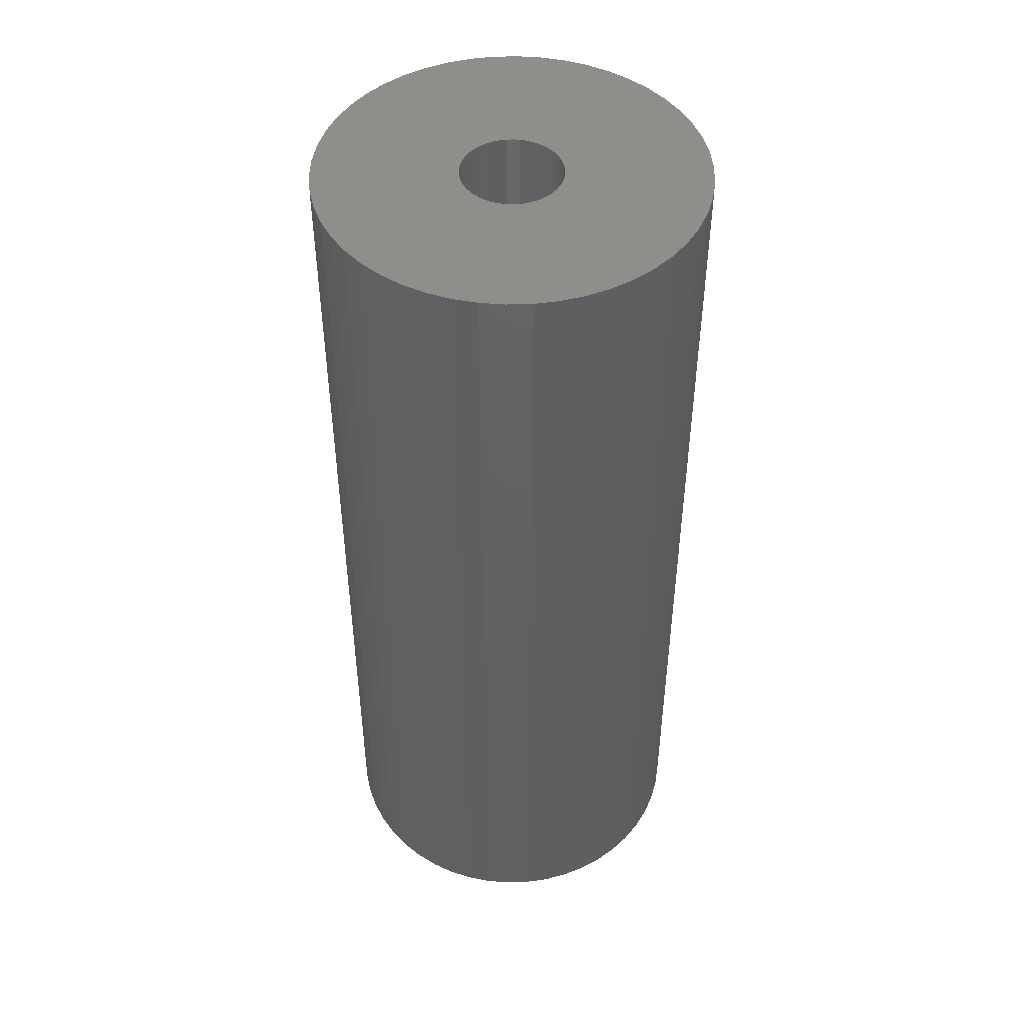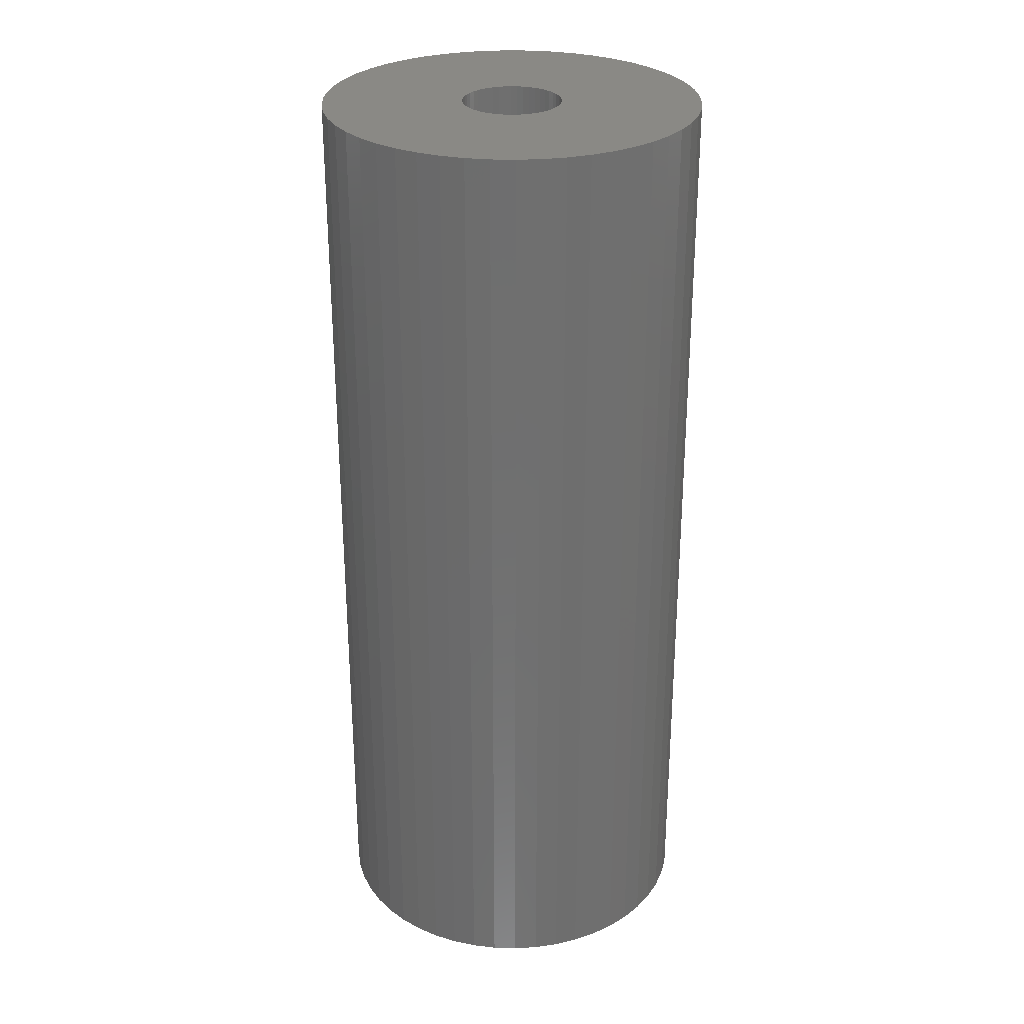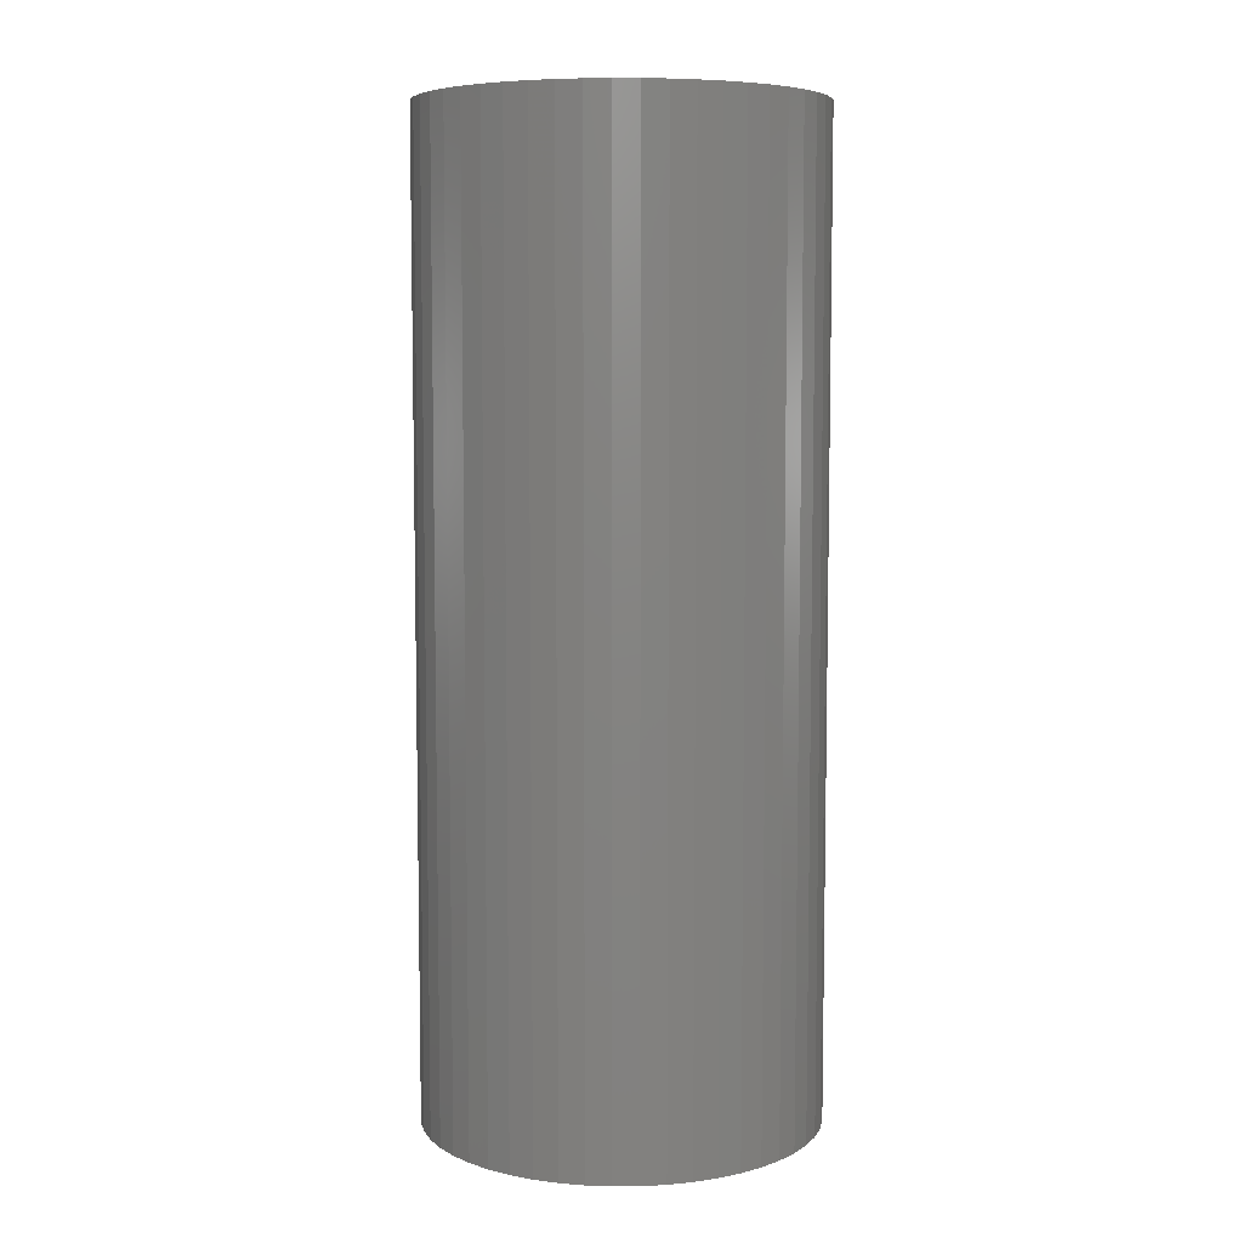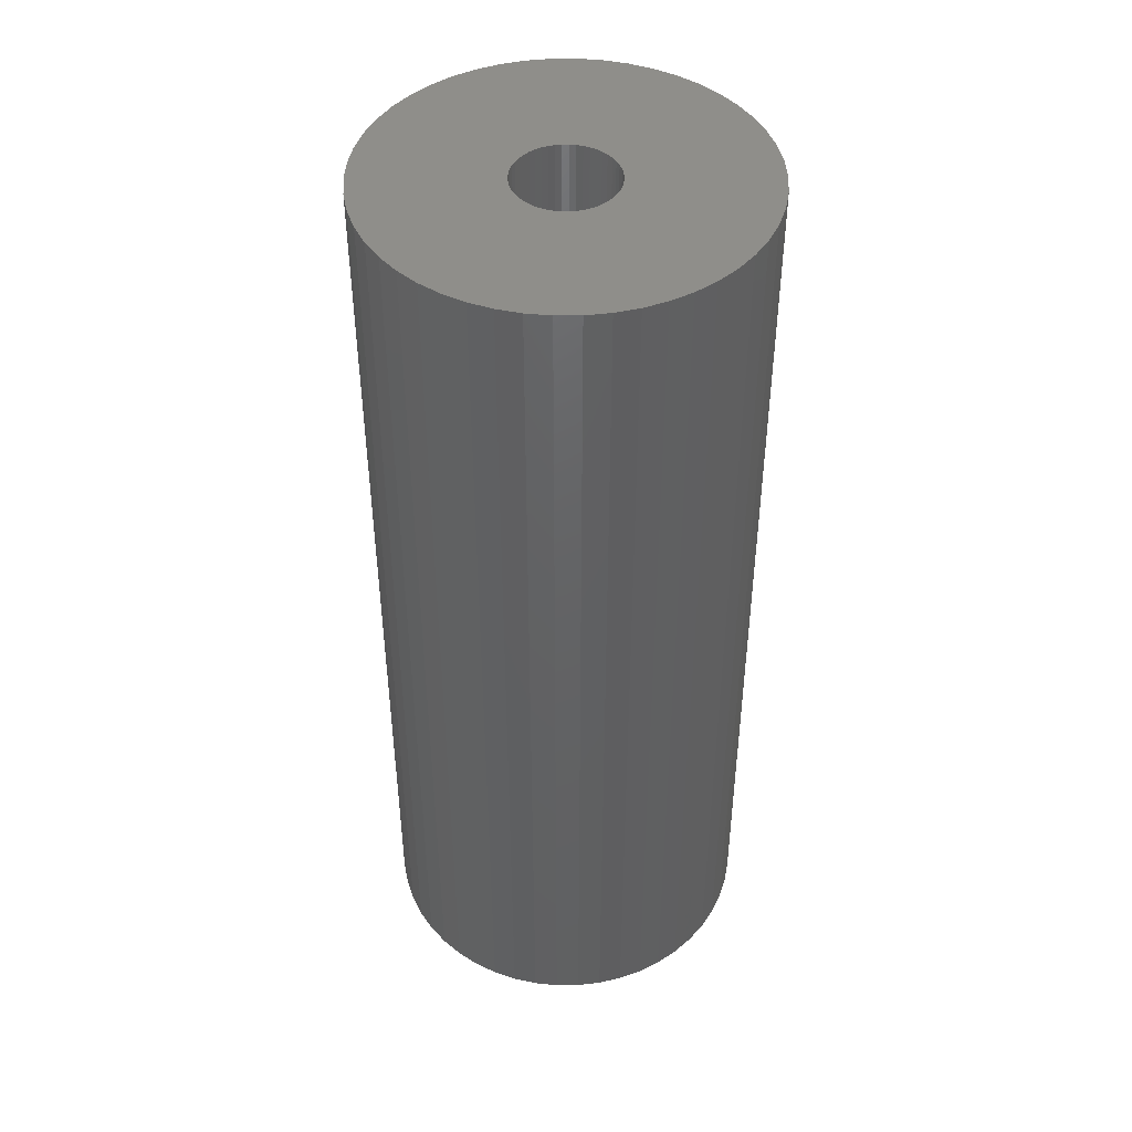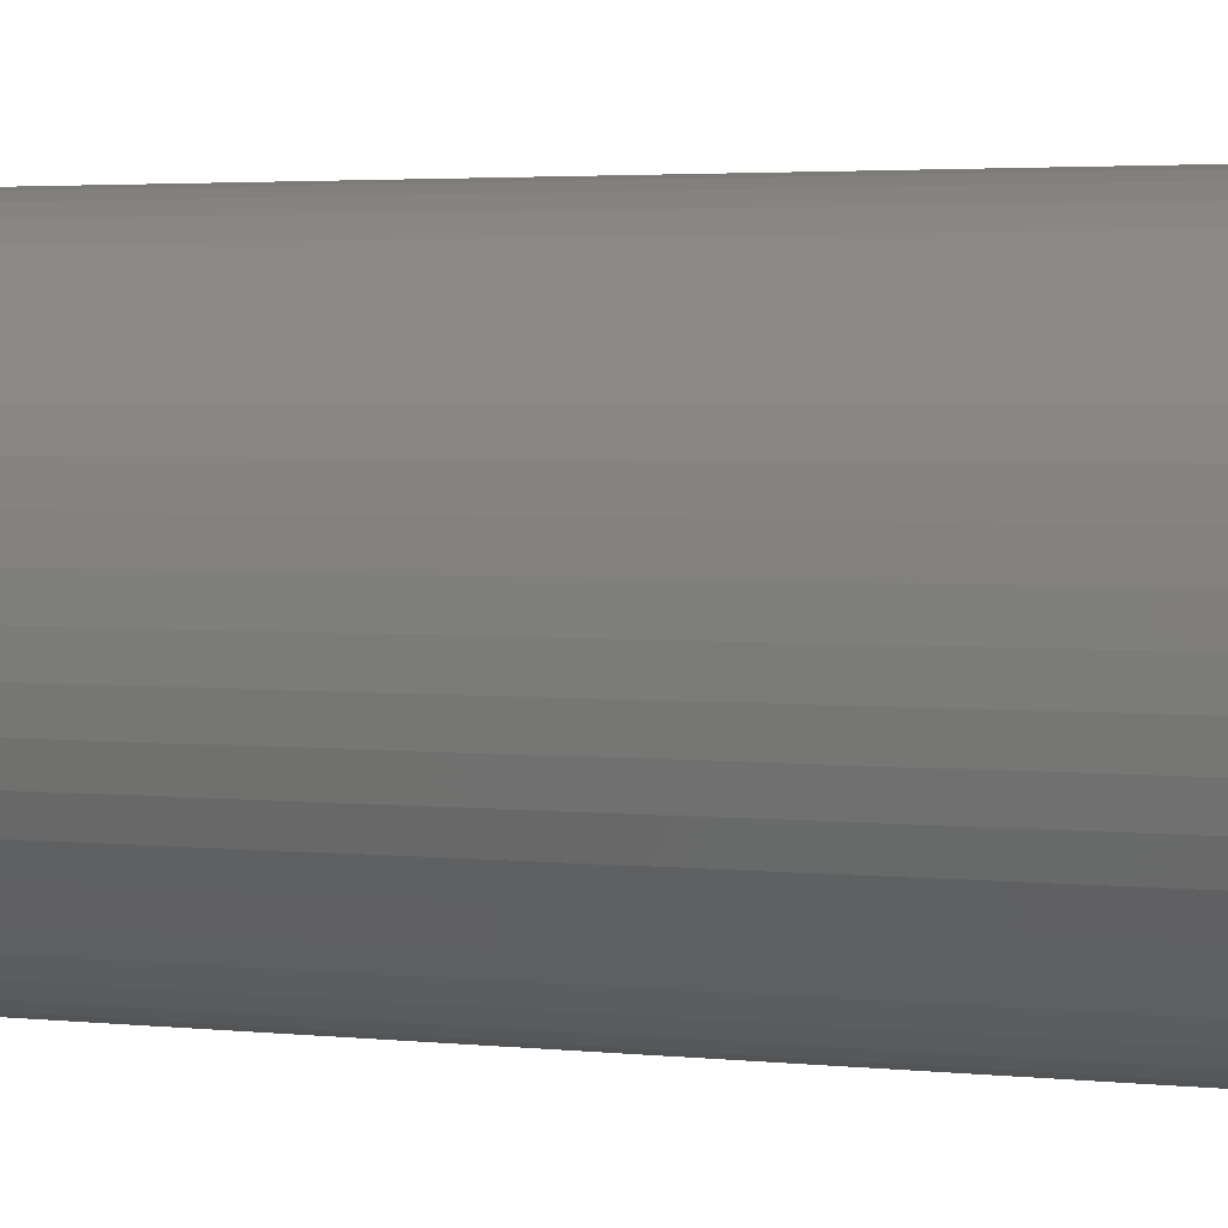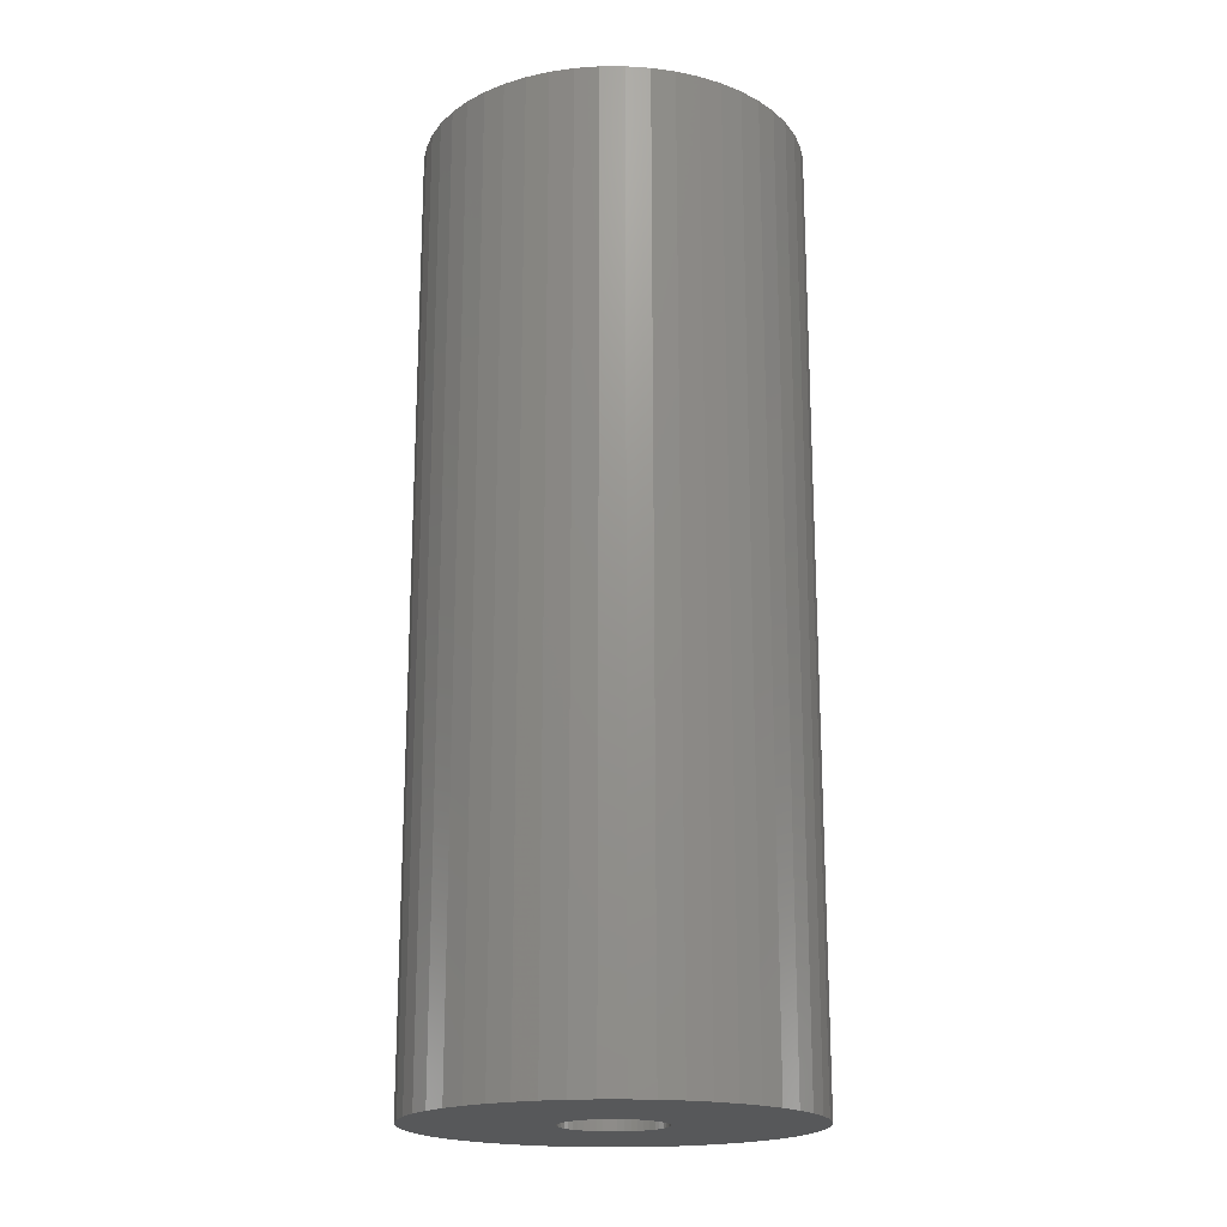
<metadata>
{"format":"stl","ext":"stl","renderer":"f3d","projection":"perspective","resolution":1024,"background":"white","views":[{"elev":47.2,"azim":77.3,"up":"+Z"},{"elev":28.7,"azim":-170.3,"up":"+Z"},{"elev":6.9,"azim":121.2,"up":"+Z"},{"elev":45.1,"azim":93.1,"up":"+Z"},{"elev":2.7,"azim":112.9,"up":"+Y"},{"elev":-19.0,"azim":21.9,"up":"+Z"}]}
</metadata>
<code>
# stl→obj: 200 verts, 400 faces
v 20 0 49.5
v 19.84 2.507 -49.5
v 19.84 2.507 49.5
v 20 0 -49.5
v -20 0 -49.5
v -19.84 2.507 49.5
v -19.84 2.507 -49.5
v -20 0 49.5
v 1.256 19.96 -49.5
v -1.256 19.96 49.5
v 1.256 19.96 49.5
v -1.256 19.96 -49.5
v -1.256 -19.96 -49.5
v 1.256 -19.96 49.5
v -1.256 -19.96 49.5
v 1.256 -19.96 -49.5
v 14.58 13.69 -49.5
v 12.75 15.41 49.5
v 14.58 13.69 49.5
v 12.75 15.41 -49.5
v -12.75 15.41 -49.5
v -14.58 13.69 49.5
v -12.75 15.41 49.5
v -14.58 13.69 -49.5
v -6.18 19.02 -49.5
v -8.516 18.1 49.5
v -6.18 19.02 49.5
v -8.516 18.1 -49.5
v 18.6 7.362 49.5
v 17.53 9.635 -49.5
v 17.53 9.635 49.5
v 18.6 7.362 -49.5
v 8.516 18.1 -49.5
v 6.18 19.02 49.5
v 8.516 18.1 49.5
v 6.18 19.02 -49.5
v 10.72 16.89 49.5
v 10.72 16.89 -49.5
v -18.6 7.362 -49.5
v -17.53 9.635 49.5
v -17.53 9.635 -49.5
v -18.6 7.362 49.5
v -16.18 11.76 -49.5
v -16.18 11.76 49.5
v -19.37 4.974 -49.5
v -19.37 4.974 49.5
v -10.72 16.89 49.5
v -10.72 16.89 -49.5
v -3.748 19.65 -49.5
v -3.748 19.65 49.5
v 3.748 -19.65 49.5
v 3.748 -19.65 -49.5
v 6.18 -19.02 -49.5
v 8.516 -18.1 49.5
v 6.18 -19.02 49.5
v 8.516 -18.1 -49.5
v 19.37 4.974 49.5
v 19.37 4.974 -49.5
v 16.18 11.76 49.5
v 16.18 11.76 -49.5
v 3.748 19.65 49.5
v 3.748 19.65 -49.5
v 5.25 0 49.5
v 5.209 0.658 49.5
v 19.84 -2.507 49.5
v 5.085 1.306 49.5
v 5.209 -0.658 49.5
v 4.881 1.933 49.5
v 19.37 -4.974 49.5
v 4.601 2.529 49.5
v 5.085 -1.306 49.5
v 4.247 3.086 49.5
v 18.6 -7.362 49.5
v 3.827 3.594 49.5
v 4.881 -1.933 49.5
v 3.346 4.045 49.5
v 17.53 -9.635 49.5
v 2.813 4.433 49.5
v 4.601 -2.529 49.5
v 2.235 4.75 49.5
v 16.18 -11.76 49.5
v 4.247 -3.086 49.5
v 1.622 4.993 49.5
v 0.9838 5.157 49.5
v 0.3296 5.24 49.5
v -0.3296 5.24 49.5
v -0.9838 5.157 49.5
v -1.622 4.993 49.5
v -2.235 4.75 49.5
v -2.813 4.433 49.5
v -3.346 4.045 49.5
v -3.827 3.594 49.5
v -4.247 3.086 49.5
v 14.58 -13.69 49.5
v 3.827 -3.594 49.5
v 12.75 -15.41 49.5
v 3.346 -4.045 49.5
v 10.72 -16.89 49.5
v 2.813 -4.433 49.5
v 2.235 -4.75 49.5
v 1.622 -4.993 49.5
v 0.9838 -5.157 49.5
v 0.3296 -5.24 49.5
v -0.3296 -5.24 49.5
v -0.9838 -5.157 49.5
v -3.748 -19.65 49.5
v -1.622 -4.993 49.5
v -6.18 -19.02 49.5
v -2.235 -4.75 49.5
v -8.516 -18.1 49.5
v -2.813 -4.433 49.5
v -10.72 -16.89 49.5
v -3.346 -4.045 49.5
v -12.75 -15.41 49.5
v -3.827 -3.594 49.5
v -14.58 -13.69 49.5
v -4.247 -3.086 49.5
v -16.18 -11.76 49.5
v -4.601 -2.529 49.5
v -17.53 -9.635 49.5
v -4.881 -1.933 49.5
v -18.6 -7.362 49.5
v -5.085 -1.306 49.5
v -19.37 -4.974 49.5
v -5.209 -0.658 49.5
v -19.84 -2.507 49.5
v -5.25 0 49.5
v -4.601 2.529 49.5
v -4.881 1.933 49.5
v -5.085 1.306 49.5
v -5.209 0.658 49.5
v 19.84 -2.507 -49.5
v 10.72 -16.89 -49.5
v 16.18 -11.76 -49.5
v 14.58 -13.69 -49.5
v 19.37 -4.974 -49.5
v 18.6 -7.362 -49.5
v -14.58 -13.69 -49.5
v -12.75 -15.41 -49.5
v -17.53 -9.635 -49.5
v -18.6 -7.362 -49.5
v -16.18 -11.76 -49.5
v 5.25 0 -49.5
v 5.209 -0.658 -49.5
v 5.085 -1.306 -49.5
v 5.209 0.658 -49.5
v 4.881 -1.933 -49.5
v 17.53 -9.635 -49.5
v 4.601 -2.529 -49.5
v 5.085 1.306 -49.5
v 4.247 -3.086 -49.5
v 3.827 -3.594 -49.5
v 12.75 -15.41 -49.5
v 4.881 1.933 -49.5
v 3.346 -4.045 -49.5
v 2.813 -4.433 -49.5
v 4.601 2.529 -49.5
v 2.235 -4.75 -49.5
v 4.247 3.086 -49.5
v 1.622 -4.993 -49.5
v 0.9838 -5.157 -49.5
v 0.3296 -5.24 -49.5
v -0.3296 -5.24 -49.5
v -0.9838 -5.157 -49.5
v -3.748 -19.65 -49.5
v -1.622 -4.993 -49.5
v -6.18 -19.02 -49.5
v -2.235 -4.75 -49.5
v -8.516 -18.1 -49.5
v -2.813 -4.433 -49.5
v -10.72 -16.89 -49.5
v -3.346 -4.045 -49.5
v -3.827 -3.594 -49.5
v -4.247 -3.086 -49.5
v 3.827 3.594 -49.5
v 3.346 4.045 -49.5
v 2.813 4.433 -49.5
v 2.235 4.75 -49.5
v 1.622 4.993 -49.5
v 0.9838 5.157 -49.5
v 0.3296 5.24 -49.5
v -0.3296 5.24 -49.5
v -0.9838 5.157 -49.5
v -1.622 4.993 -49.5
v -2.235 4.75 -49.5
v -2.813 4.433 -49.5
v -3.346 4.045 -49.5
v -3.827 3.594 -49.5
v -4.247 3.086 -49.5
v -4.601 2.529 -49.5
v -4.881 1.933 -49.5
v -5.085 1.306 -49.5
v -5.209 0.658 -49.5
v -5.25 0 -49.5
v -4.601 -2.529 -49.5
v -4.881 -1.933 -49.5
v -5.085 -1.306 -49.5
v -19.37 -4.974 -49.5
v -5.209 -0.658 -49.5
v -19.84 -2.507 -49.5
f 1 2 3
f 2 1 4
f 5 6 7
f 6 5 8
f 9 10 11
f 10 9 12
f 13 14 15
f 14 13 16
f 17 18 19
f 18 17 20
f 21 22 23
f 22 21 24
f 25 26 27
f 26 25 28
f 29 30 31
f 30 29 32
f 33 34 35
f 34 33 36
f 20 37 18
f 37 20 38
f 39 40 41
f 40 39 42
f 43 22 24
f 22 43 44
f 45 42 39
f 42 45 46
f 28 47 26
f 47 28 48
f 49 27 50
f 27 49 25
f 16 51 14
f 51 16 52
f 53 54 55
f 54 53 56
f 57 32 29
f 32 57 58
f 3 58 57
f 58 3 2
f 59 17 19
f 17 59 60
f 31 60 59
f 60 31 30
f 36 61 34
f 61 36 62
f 62 11 61
f 11 62 9
f 38 35 37
f 35 38 33
f 41 44 43
f 44 41 40
f 7 46 45
f 46 7 6
f 63 1 3
f 64 3 57
f 1 63 65
f 66 57 29
f 67 65 63
f 68 29 31
f 65 67 69
f 70 31 59
f 71 69 67
f 72 59 19
f 69 71 73
f 74 19 18
f 75 73 71
f 76 18 37
f 73 75 77
f 78 37 35
f 79 77 75
f 80 35 34
f 77 79 81
f 82 81 79
f 3 64 63
f 57 66 64
f 29 68 66
f 31 70 68
f 59 72 70
f 19 74 72
f 83 34 61
f 18 76 74
f 37 78 76
f 35 80 78
f 34 83 80
f 84 61 11
f 61 84 83
f 11 85 84
f 11 86 85
f 10 86 11
f 86 10 87
f 50 87 10
f 87 50 88
f 27 88 50
f 88 27 89
f 26 89 27
f 89 26 90
f 47 90 26
f 90 47 91
f 23 91 47
f 91 23 92
f 22 92 23
f 44 93 22
f 92 22 93
f 81 82 94
f 95 94 82
f 94 95 96
f 97 96 95
f 96 97 98
f 99 98 97
f 98 99 54
f 100 54 99
f 54 100 55
f 101 55 100
f 55 101 51
f 102 51 101
f 51 102 14
f 103 14 102
f 104 14 103
f 15 104 105
f 104 15 14
f 106 105 107
f 108 107 109
f 110 109 111
f 112 111 113
f 105 106 15
f 114 113 115
f 116 115 117
f 118 117 119
f 120 119 121
f 122 121 123
f 124 123 125
f 107 108 106
f 126 125 127
f 93 44 128
f 40 128 44
f 109 110 108
f 128 40 129
f 111 112 110
f 42 129 40
f 113 114 112
f 129 42 130
f 115 116 114
f 46 130 42
f 117 118 116
f 130 46 131
f 119 120 118
f 6 131 46
f 121 122 120
f 131 6 127
f 123 124 122
f 8 127 6
f 125 126 124
f 127 8 126
f 48 23 47
f 23 48 21
f 12 50 10
f 50 12 49
f 65 4 1
f 4 65 132
f 56 98 54
f 98 56 133
f 94 134 81
f 134 94 135
f 73 136 69
f 136 73 137
f 69 132 65
f 132 69 136
f 138 114 116
f 114 138 139
f 140 122 141
f 122 140 120
f 138 118 142
f 118 138 116
f 143 4 132
f 144 132 136
f 4 143 2
f 145 136 137
f 146 2 143
f 147 137 148
f 2 146 58
f 149 148 134
f 150 58 146
f 151 134 135
f 58 150 32
f 152 135 153
f 154 32 150
f 155 153 133
f 32 154 30
f 156 133 56
f 157 30 154
f 158 56 53
f 30 157 60
f 159 60 157
f 132 144 143
f 136 145 144
f 137 147 145
f 148 149 147
f 134 151 149
f 135 152 151
f 160 53 52
f 153 155 152
f 133 156 155
f 56 158 156
f 53 160 158
f 161 52 16
f 52 161 160
f 16 162 161
f 16 163 162
f 13 163 16
f 163 13 164
f 165 164 13
f 164 165 166
f 167 166 165
f 166 167 168
f 169 168 167
f 168 169 170
f 171 170 169
f 170 171 172
f 139 172 171
f 172 139 173
f 138 173 139
f 142 174 138
f 173 138 174
f 60 159 17
f 175 17 159
f 17 175 20
f 176 20 175
f 20 176 38
f 177 38 176
f 38 177 33
f 178 33 177
f 33 178 36
f 179 36 178
f 36 179 62
f 180 62 179
f 62 180 9
f 181 9 180
f 182 9 181
f 12 182 183
f 182 12 9
f 49 183 184
f 25 184 185
f 28 185 186
f 48 186 187
f 183 49 12
f 21 187 188
f 24 188 189
f 43 189 190
f 41 190 191
f 39 191 192
f 45 192 193
f 184 25 49
f 7 193 194
f 174 142 195
f 140 195 142
f 185 28 25
f 195 140 196
f 186 48 28
f 141 196 140
f 187 21 48
f 196 141 197
f 188 24 21
f 198 197 141
f 189 43 24
f 197 198 199
f 190 41 43
f 200 199 198
f 191 39 41
f 199 200 194
f 192 45 39
f 5 194 200
f 193 7 45
f 194 5 7
f 81 148 77
f 148 81 134
f 141 124 198
f 124 141 122
f 52 55 51
f 55 52 53
f 153 94 96
f 94 153 135
f 133 96 98
f 96 133 153
f 77 137 73
f 137 77 148
f 165 15 106
f 15 165 13
f 169 108 110
f 108 169 167
f 167 106 108
f 106 167 165
f 142 120 140
f 120 142 118
f 198 126 200
f 126 198 124
f 200 8 5
f 8 200 126
f 171 110 112
f 110 171 169
f 139 112 114
f 112 139 171
f 157 72 159
f 72 157 70
f 179 80 83
f 80 179 178
f 185 88 89
f 88 185 184
f 129 190 128
f 190 129 191
f 144 63 143
f 63 144 67
f 158 101 100
f 101 158 160
f 176 74 76
f 74 176 175
f 182 85 86
f 85 182 181
f 127 193 131
f 193 127 194
f 131 192 130
f 192 131 193
f 93 188 92
f 188 93 189
f 186 89 90
f 89 186 185
f 187 90 91
f 90 187 186
f 143 64 146
f 64 143 63
f 156 100 99
f 100 156 158
f 149 75 147
f 75 149 79
f 163 105 104
f 105 163 164
f 160 102 101
f 102 160 161
f 159 74 175
f 74 159 72
f 180 83 84
f 83 180 179
f 181 84 85
f 84 181 180
f 177 76 78
f 76 177 176
f 178 78 80
f 78 178 177
f 130 191 129
f 191 130 192
f 128 189 93
f 189 128 190
f 183 86 87
f 86 183 182
f 184 87 88
f 87 184 183
f 188 91 92
f 91 188 187
f 145 67 144
f 67 145 71
f 152 82 151
f 82 152 95
f 151 79 149
f 79 151 82
f 125 194 127
f 194 125 199
f 117 195 119
f 195 117 174
f 123 199 125
f 199 123 197
f 119 196 121
f 196 119 195
f 161 103 102
f 103 161 162
f 154 70 157
f 70 154 68
f 150 68 154
f 68 150 66
f 146 66 150
f 66 146 64
f 168 111 109
f 111 168 170
f 121 197 123
f 197 121 196
f 155 99 97
f 99 155 156
f 152 97 95
f 97 152 155
f 147 71 145
f 71 147 75
f 172 115 113
f 115 172 173
f 162 104 103
f 104 162 163
f 166 109 107
f 109 166 168
f 115 174 117
f 174 115 173
f 164 107 105
f 107 164 166
f 170 113 111
f 113 170 172

</code>
